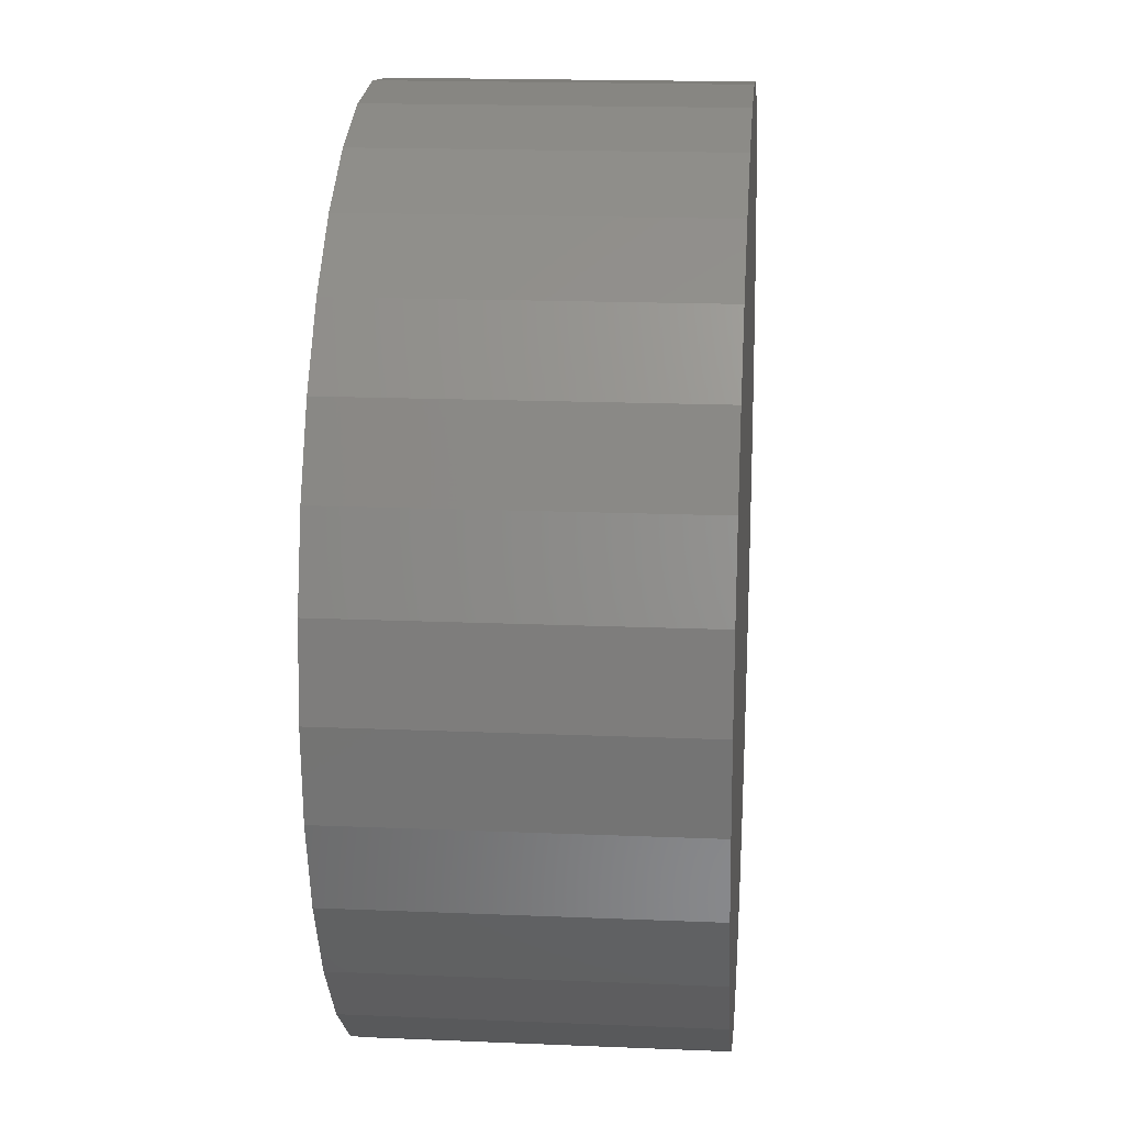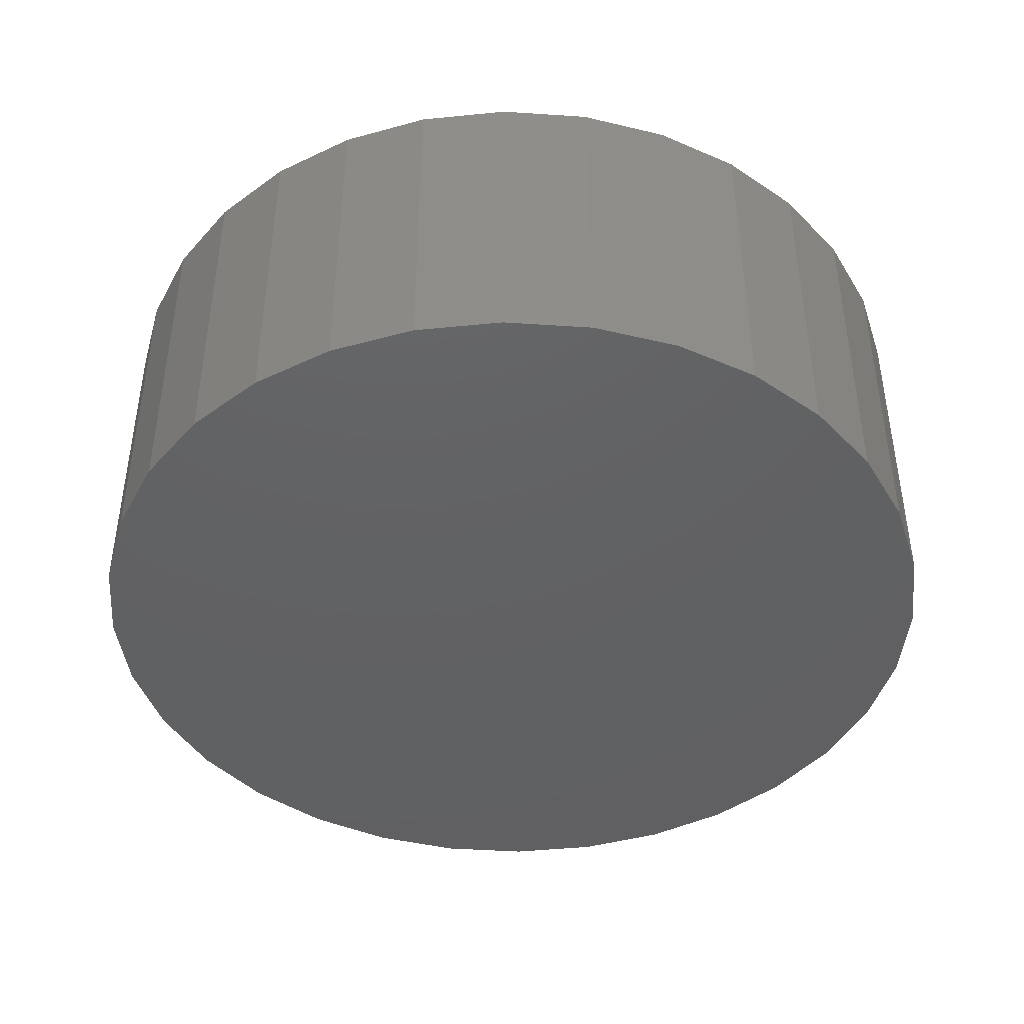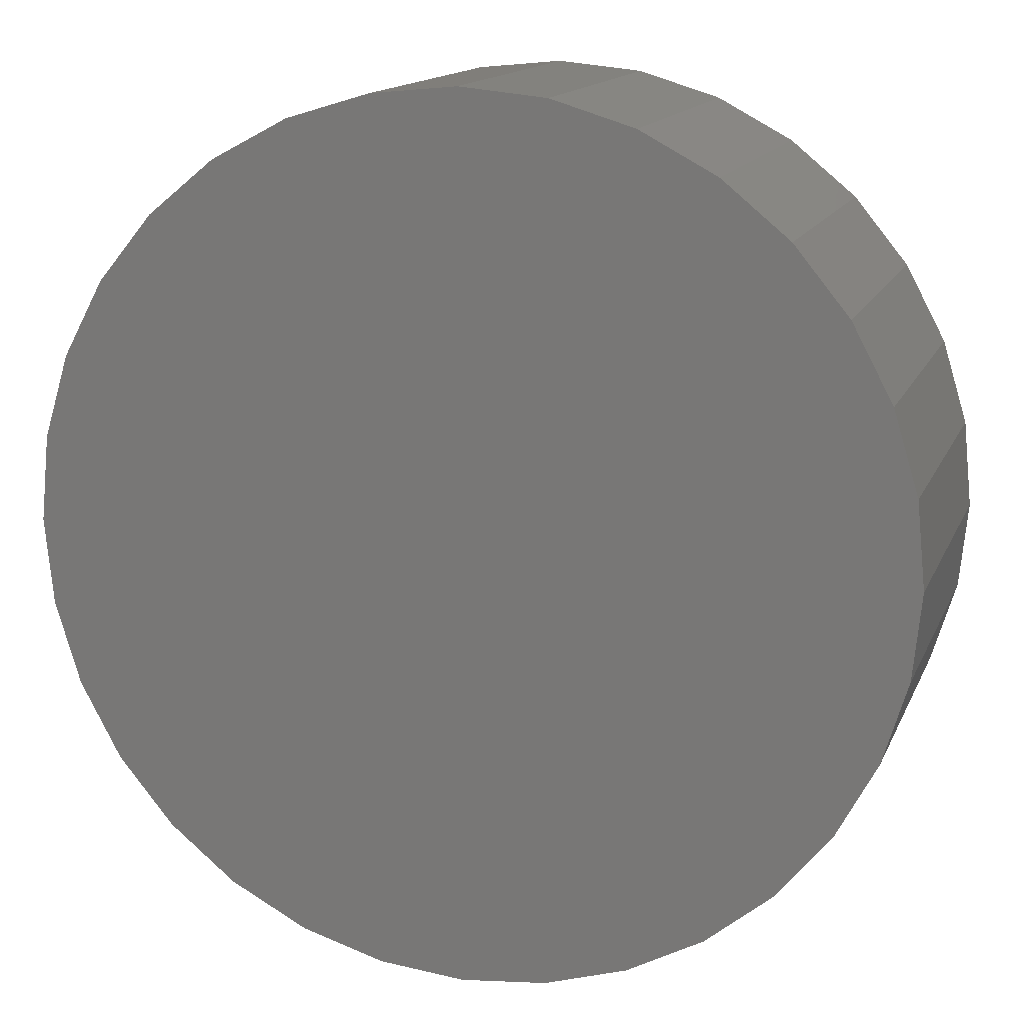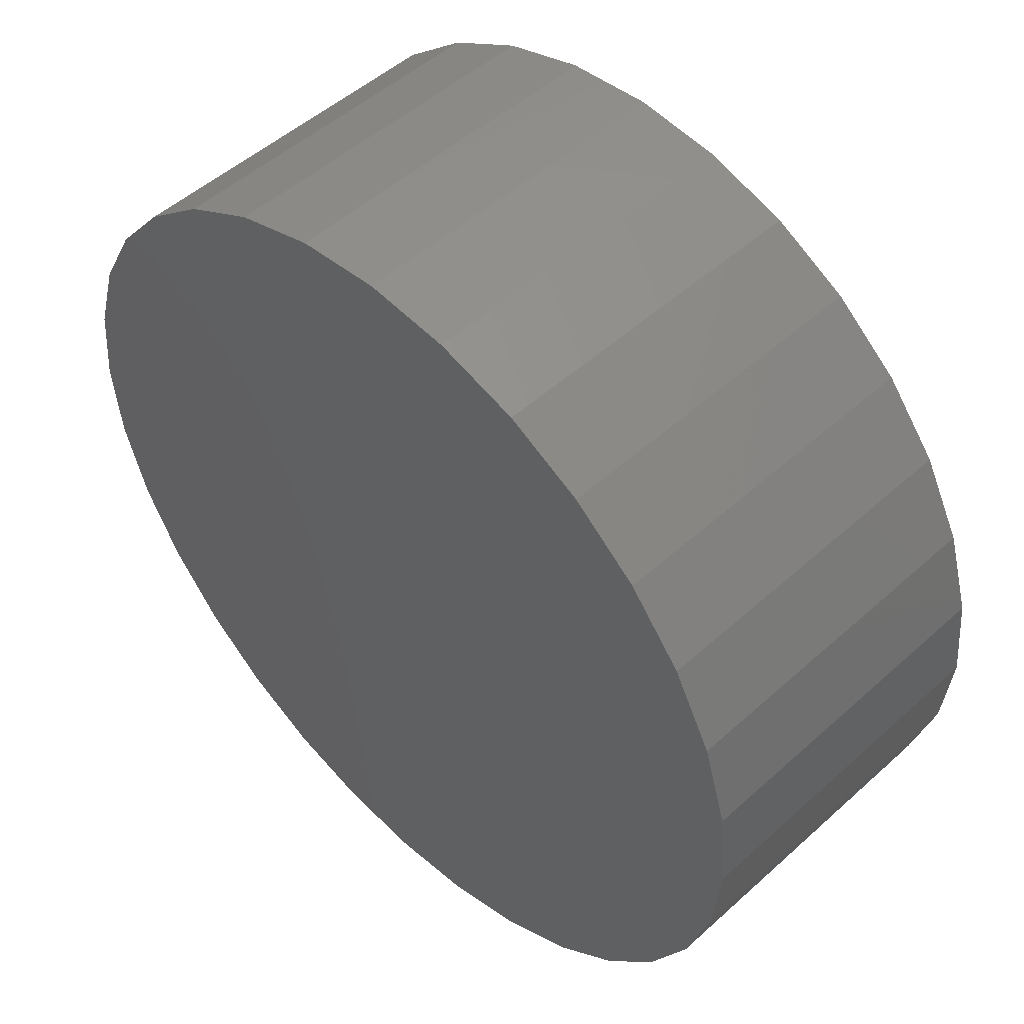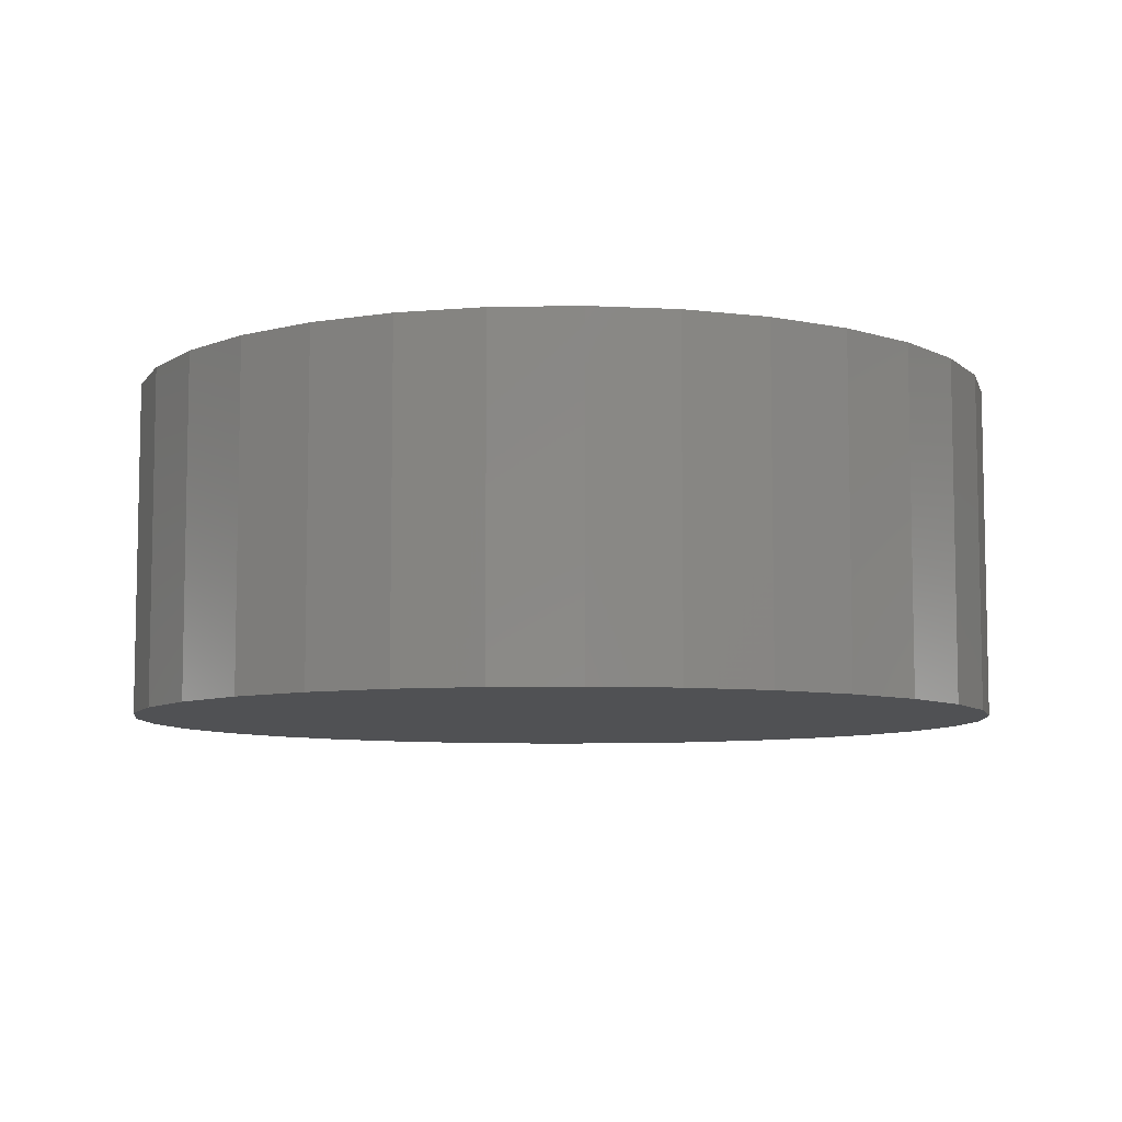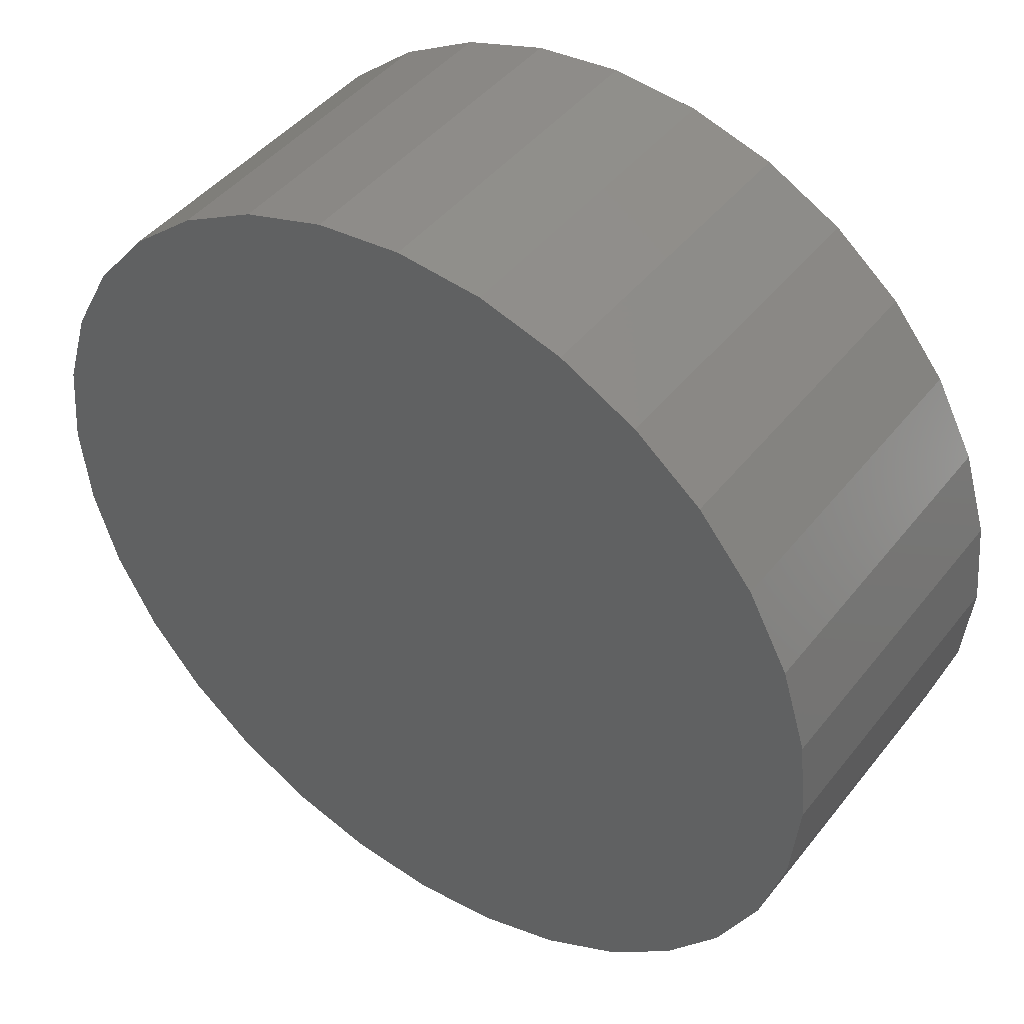
<metadata>
{"format":"stl","ext":"stl","renderer":"f3d","projection":"perspective","resolution":1024,"background":"white","views":[{"elev":17.4,"azim":94.8,"up":"+Y"},{"elev":-43.4,"azim":-156.4,"up":"+Z"},{"elev":14.5,"azim":-162.8,"up":"+Y"},{"elev":50.2,"azim":-134.7,"up":"+Y"},{"elev":-7.6,"azim":-115.2,"up":"+Z"},{"elev":44.2,"azim":-144.6,"up":"+Y"}]}
</metadata>
<code>
# stl→obj: 64 verts, 124 faces
v -0.6484 -0.7031 -0.007812
v -0.6484 -0.7031 0.03125
v -0.6475 -0.6931 -0.007812
v -0.6475 -0.6931 0.03125
v -0.6445 -0.6835 -0.007812
v -0.6445 -0.6835 0.03125
v -0.6398 -0.6746 -0.007812
v -0.6398 -0.6746 0.03125
v -0.6334 -0.6668 -0.007812
v -0.6334 -0.6668 0.03125
v -0.6256 -0.6605 -0.007812
v -0.6256 -0.6605 0.03125
v -0.6168 -0.6557 -0.007812
v -0.6168 -0.6557 0.03125
v -0.6071 -0.6528 -0.007812
v -0.6071 -0.6528 0.03125
v -0.5971 -0.6518 -0.007812
v -0.5971 -0.6518 0.03125
v -0.5871 -0.6528 -0.007812
v -0.5871 -0.6528 0.03125
v -0.5775 -0.6557 -0.007812
v -0.5775 -0.6557 0.03125
v -0.5686 -0.6605 -0.007812
v -0.5686 -0.6605 0.03125
v -0.5608 -0.6668 -0.007812
v -0.5608 -0.6668 0.03125
v -0.5545 -0.6746 -0.007812
v -0.5545 -0.6746 0.03125
v -0.5497 -0.6835 -0.007812
v -0.5497 -0.6835 0.03125
v -0.5468 -0.6931 -0.007812
v -0.5468 -0.6931 0.03125
v -0.5458 -0.7031 -0.007812
v -0.5458 -0.7031 0.03125
v -0.5468 -0.7131 -0.007812
v -0.5468 -0.7131 0.03125
v -0.5497 -0.7228 -0.007812
v -0.5497 -0.7228 0.03125
v -0.5545 -0.7316 -0.007812
v -0.5545 -0.7316 0.03125
v -0.5608 -0.7394 -0.007812
v -0.5608 -0.7394 0.03125
v -0.5686 -0.7458 -0.007812
v -0.5686 -0.7458 0.03125
v -0.5775 -0.7505 -0.007812
v -0.5775 -0.7505 0.03125
v -0.5871 -0.7535 -0.007812
v -0.5871 -0.7535 0.03125
v -0.5971 -0.7544 -0.007812
v -0.5971 -0.7544 0.03125
v -0.6071 -0.7535 -0.007812
v -0.6071 -0.7535 0.03125
v -0.6168 -0.7505 -0.007812
v -0.6168 -0.7505 0.03125
v -0.6256 -0.7458 -0.007812
v -0.6256 -0.7458 0.03125
v -0.6334 -0.7394 -0.007812
v -0.6334 -0.7394 0.03125
v -0.6398 -0.7316 -0.007812
v -0.6398 -0.7316 0.03125
v -0.6445 -0.7228 -0.007812
v -0.6445 -0.7228 0.03125
v -0.6475 -0.7131 -0.007812
v -0.6475 -0.7131 0.03125
f 1 2 3
f 3 2 4
f 3 4 5
f 5 4 6
f 5 6 7
f 7 6 8
f 7 8 9
f 9 8 10
f 9 10 11
f 11 10 12
f 11 12 13
f 13 12 14
f 13 14 15
f 15 14 16
f 15 16 17
f 17 16 18
f 17 18 19
f 19 18 20
f 19 20 21
f 21 20 22
f 21 22 23
f 23 22 24
f 23 24 25
f 25 24 26
f 25 26 27
f 27 26 28
f 27 28 29
f 29 28 30
f 29 30 31
f 31 30 32
f 31 32 33
f 33 32 34
f 33 34 35
f 35 34 36
f 35 36 37
f 37 36 38
f 37 38 39
f 39 38 40
f 39 40 41
f 41 40 42
f 41 42 43
f 43 42 44
f 43 44 45
f 45 44 46
f 45 46 47
f 47 46 48
f 47 48 49
f 49 48 50
f 49 50 51
f 51 50 52
f 51 52 53
f 53 52 54
f 53 54 55
f 55 54 56
f 55 56 57
f 57 56 58
f 57 58 59
f 59 58 60
f 59 60 61
f 61 60 62
f 61 62 63
f 63 62 64
f 63 64 1
f 1 64 2
f 18 16 14
f 20 18 14
f 20 14 22
f 22 14 12
f 22 12 24
f 24 12 10
f 24 10 26
f 26 10 8
f 26 8 28
f 28 8 6
f 28 6 30
f 30 6 4
f 30 4 32
f 36 62 38
f 38 62 60
f 38 60 40
f 40 60 58
f 40 58 42
f 42 58 56
f 42 56 44
f 44 56 54
f 44 54 46
f 46 54 52
f 46 52 50
f 46 50 48
f 32 4 34
f 34 4 2
f 34 2 36
f 36 2 64
f 36 64 62
f 13 15 17
f 13 17 19
f 21 13 19
f 11 13 21
f 23 11 21
f 9 11 23
f 25 9 23
f 7 9 25
f 27 7 25
f 5 7 27
f 29 5 27
f 3 5 29
f 31 3 29
f 37 61 35
f 59 61 37
f 39 59 37
f 57 59 39
f 41 57 39
f 55 57 41
f 43 55 41
f 53 55 43
f 45 53 43
f 51 53 45
f 49 51 45
f 47 49 45
f 61 63 35
f 35 63 1
f 35 1 33
f 33 1 3
f 33 3 31

</code>
